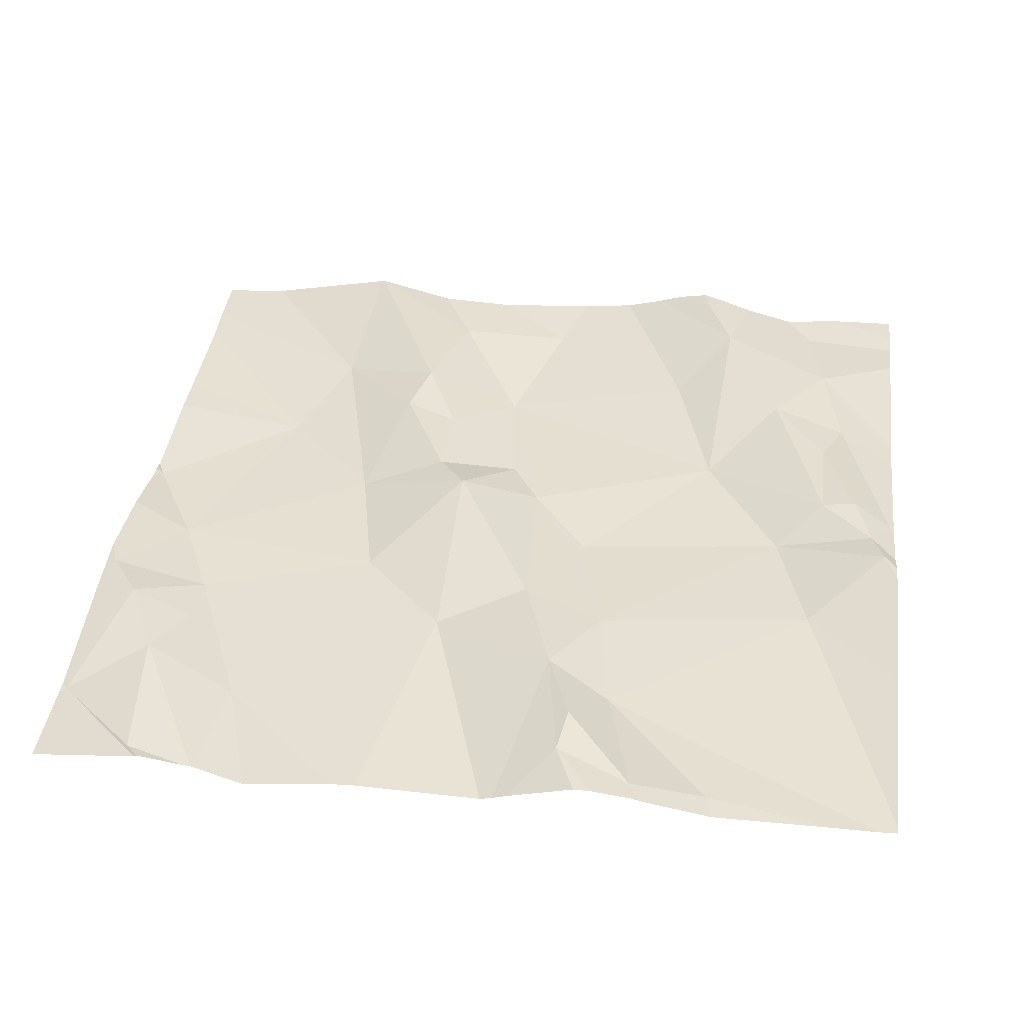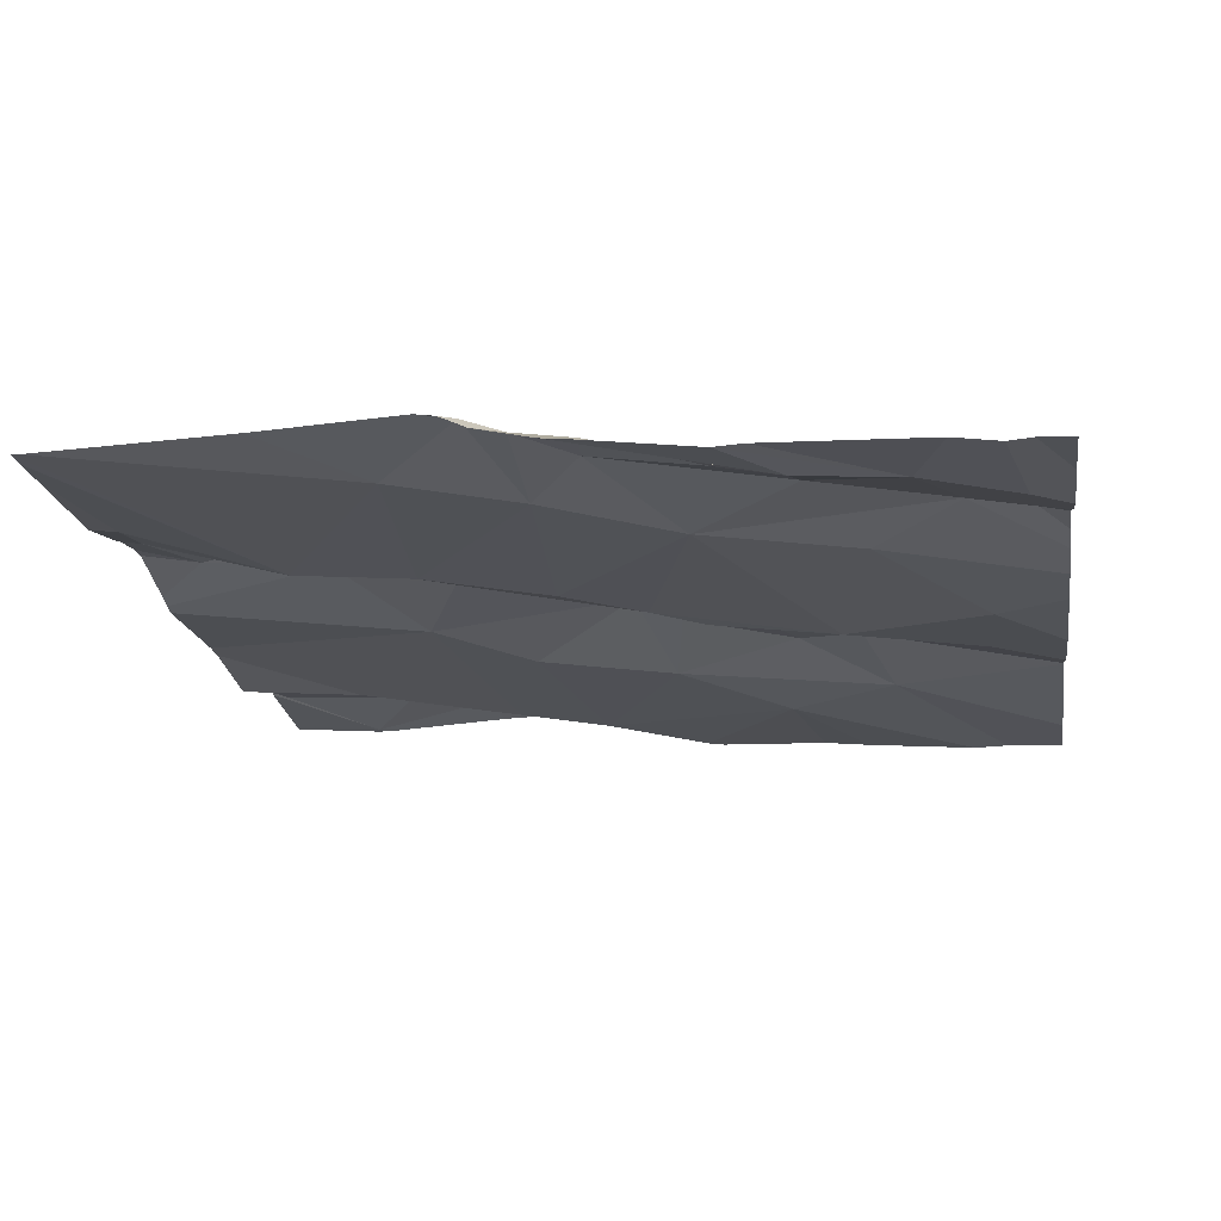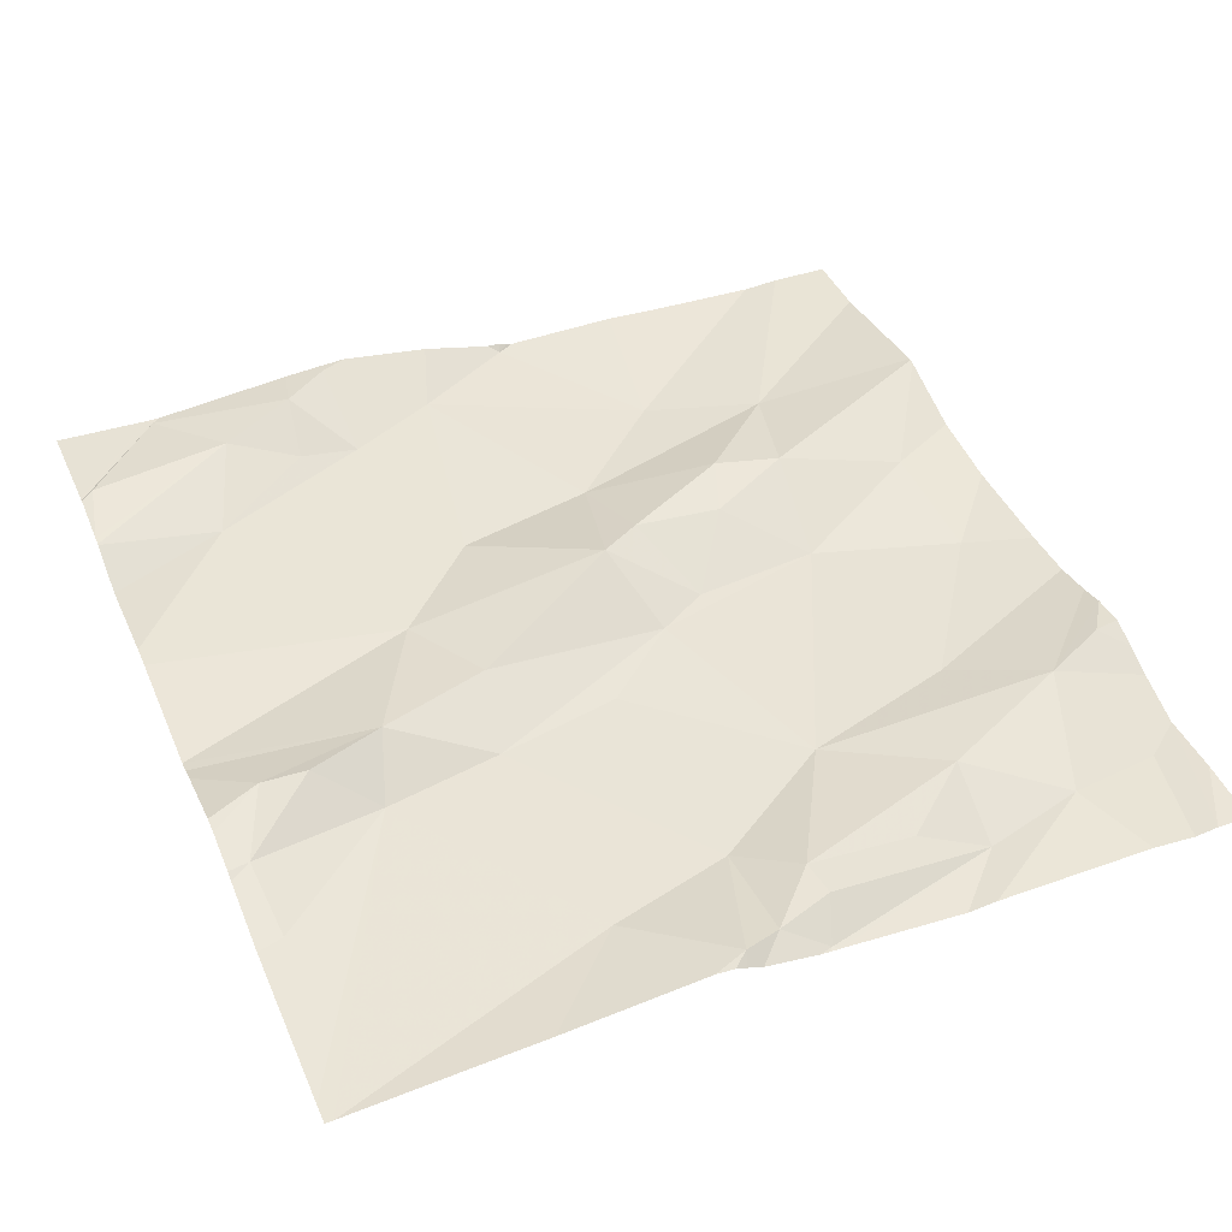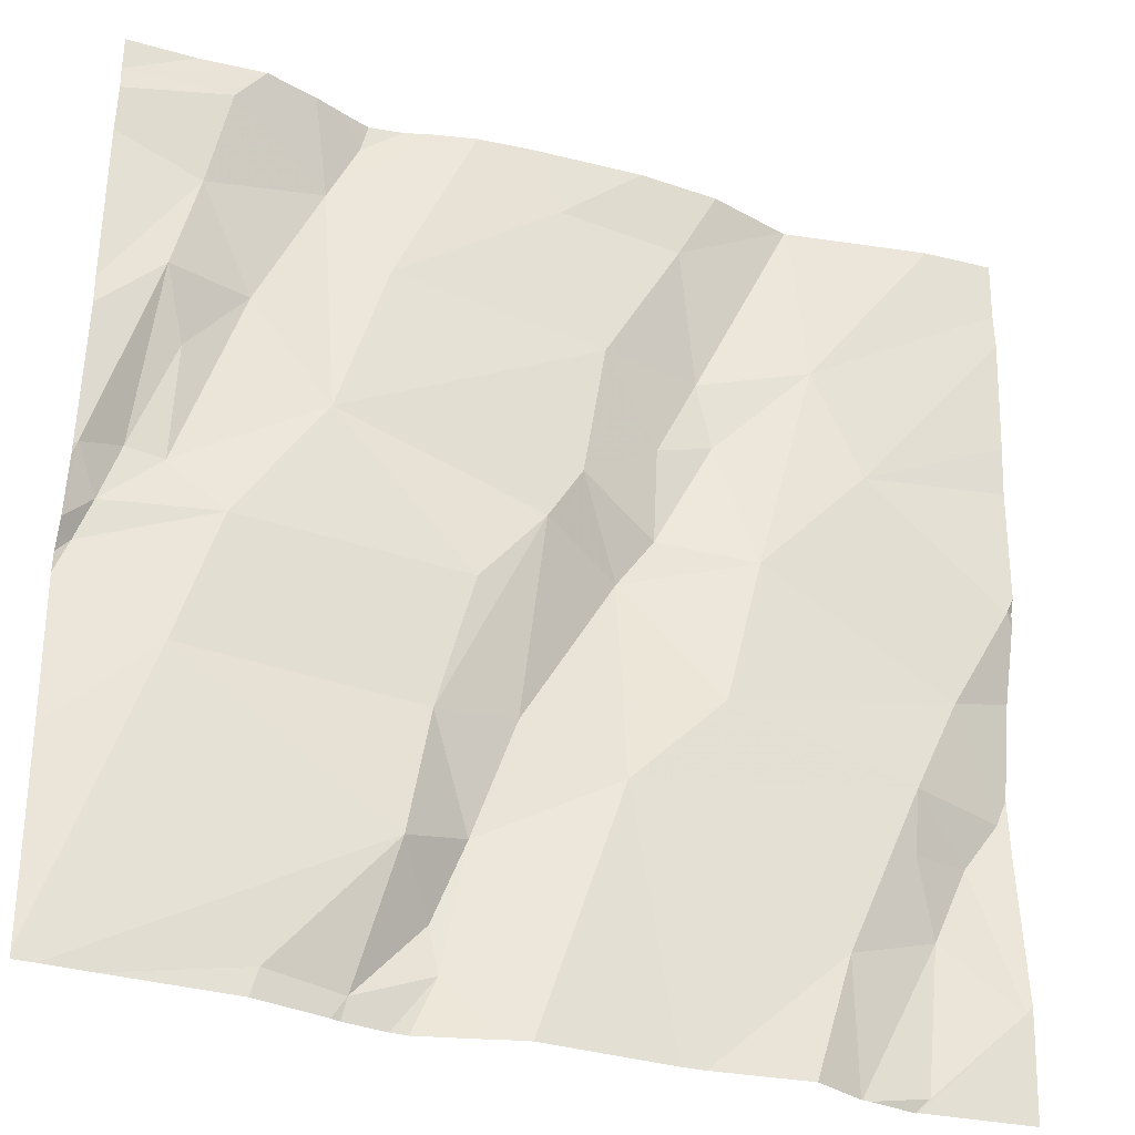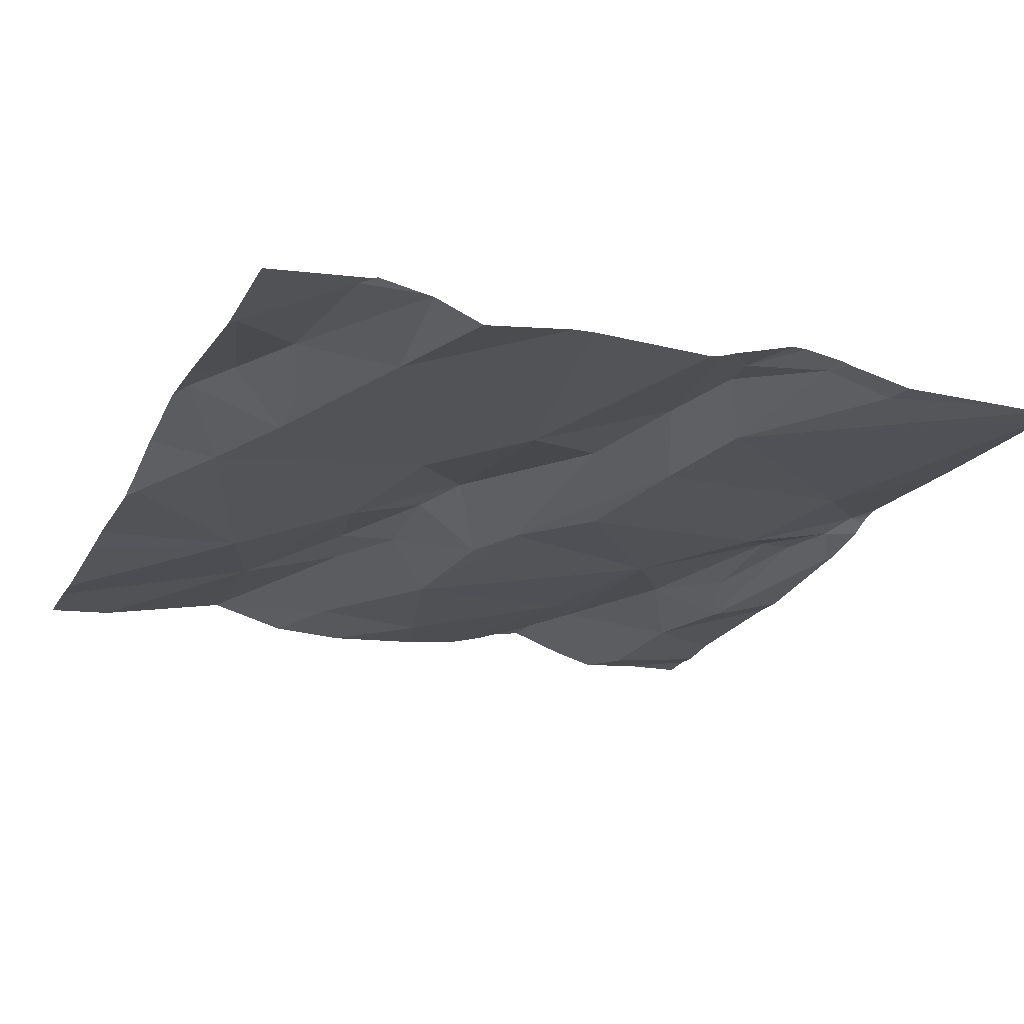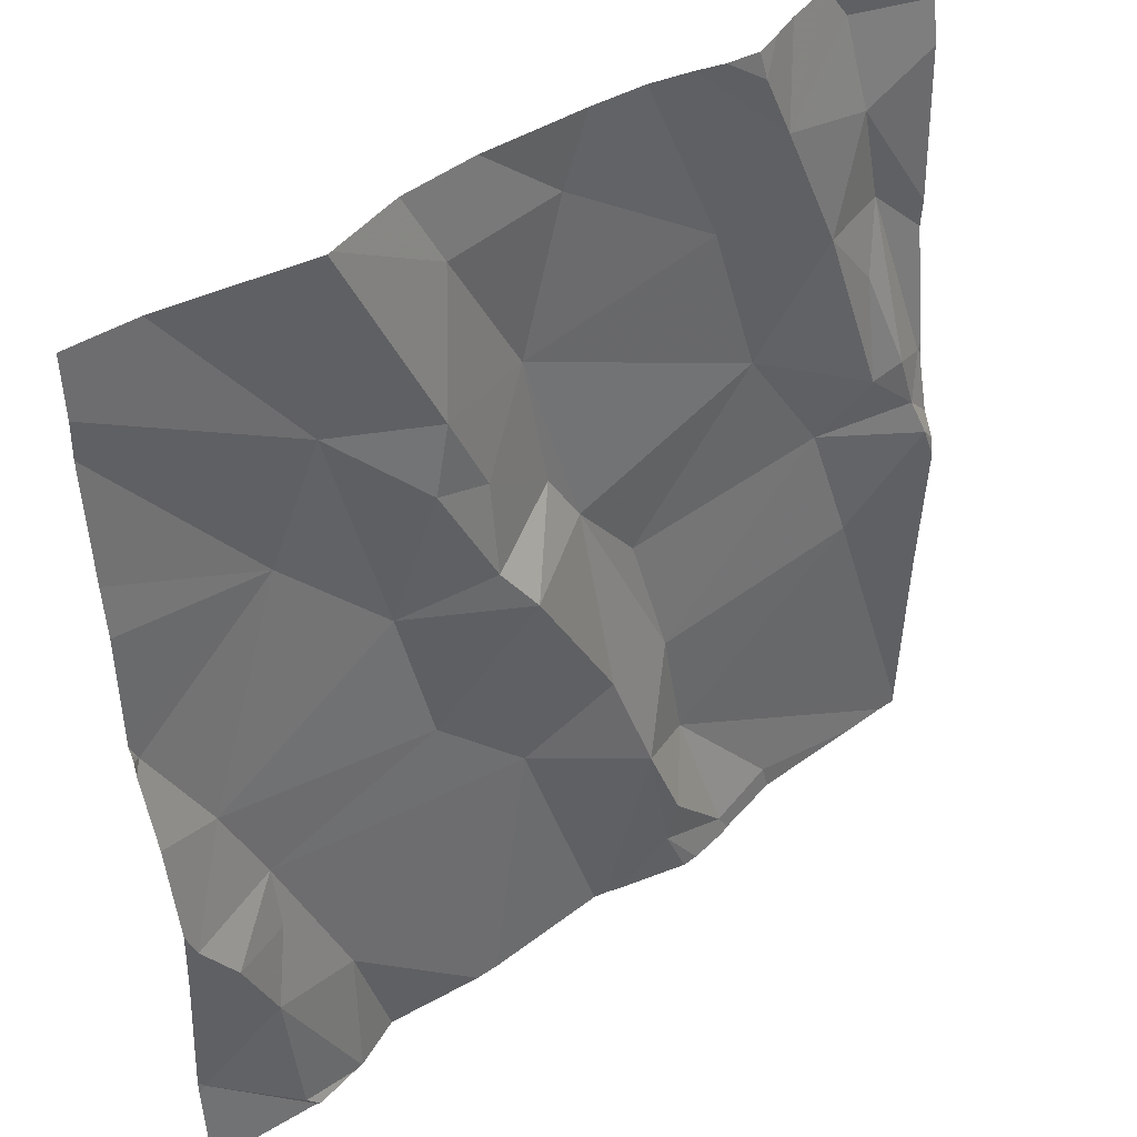
<metadata>
{"format":"obj","ext":"obj","renderer":"f3d","projection":"perspective","resolution":1024,"background":"white","views":[{"elev":42.5,"azim":7.4,"up":"+Z"},{"elev":-17.3,"azim":99.0,"up":"+Z"},{"elev":47.5,"azim":67.2,"up":"+Z"},{"elev":-32.2,"azim":156.2,"up":"+Y"},{"elev":-21.4,"azim":-23.6,"up":"+Z"},{"elev":42.1,"azim":-42.4,"up":"+Y"}]}
</metadata>
<code>
v -143.4 270.2 501
v -143.4 270.3 501
v -143.4 270.2 501
v -142.5 270.4 501
v -143.5 270.5 501
v -142.5 270 501
v -143.3 270.1 501
v -143.4 270.1 501
v -142.5 270.9 501
v -142.5 270.4 501.1
v -143.5 270.3 501
v -143.5 270.1 501
v -142.5 270.6 501
v -142.5 270.5 501
v -143.3 270.6 501
v -143.2 270.9 501
v -143.4 270.4 501
v -143.3 270.7 501
v -142.9 270.9 501
v -143.1 270.9 501
v -143.4 270 501
v -142.7 270.7 501
v -142.7 270.8 501
v -142.6 270.8 501
v -143.1 270.8 501
v -143 270.8 501
v -142.7 270.9 501
v -143.1 270.2 501
v -142.9 270.2 501.1
v -143.2 270.5 501
v -142.9 270.4 501
v -142.9 270.3 501
v -143 270.5 501
v -142.8 270.7 501
v -142.8 270.6 501
v -142.8 270.9 501
v -142.5 270.4 501.1
v -142.5 270.4 501.1
v -142.7 270.4 501
v -142.6 270.6 501
v -142.6 270.7 501
v -142.6 270.5 501.1
v -142.6 270.5 501.1
v -143.1 270.6 501
v -143 270.7 501
v -143 270.5 501
v -142.5 270 501
v -142.5 270.5 501
v -143 270.3 501
v -143.1 270.5 501.1
v -143.1 270.5 501
v -142.8 270.1 501
v -142.6 270.3 501
v -143.4 270 501
v -142.9 270.9 501
v -143 270 501
v -143.1 270.7 501
v -143.2 270.3 501
v -142.6 270.9 501
v -143.2 270.6 501
v -143.3 270 501
v -143.3 270 501.1
v -142.8 270.9 501
v -142.7 270.9 501
v -142.7 270.9 501
v -142.7 270 501
v -142.8 270 501.1
v -142.9 270.1 501.1
v -142.9 270 501.1
v -142.8 270.9 501
v -143.3 270 501
v -143.3 270 501
v -143.5 270.5 501
v -143.5 270.5 501
v -143.5 270.1 501
v -143.5 270.1 501
v -143.5 270.5 501
v -143.5 270.5 501
v -143.5 270.2 501
v -143.5 270.3 501
v -143.5 270.7 501
v -143.5 270.8 501
v -143.5 270.4 501
v -143.5 270.3 501
v -143.5 270.6 501
v -143.5 270.9 501
v -143.4 270.9 501
v -142.5 270.2 501.1
v -142.5 270.8 501
v -142.5 270.9 501
v -142.5 270.9 501
v -143.1 270.9 501
v -142.5 270.5 501
v -142.5 270.4 501
v -142.5 270.4 501.1
v -142.5 270.3 501.1
v -142.5 270.6 501
v -143 270 501
v -142.9 270 501
v -142.9 270 501.1
v -142.7 270 501
v -142.8 270 501.1
v -143.2 270 501
v -143.1 270 501
v -142.8 270 501.1
v -142.8 270 501.1
v -143.1 270 501
v -142.6 270 501
v -143.4 270 501
v -142.6 270 501
v -142.5 270 501
v -143.5 270 501
v -142.6 270 501
v -142.8 270.9 501
v -143.2 270.9 501
v -143.2 270.9 501
v -142.5 270.9 501
v -142.6 270.9 501
v -143.4 270.9 501
v -143.5 270.9 501
f 2 1 3
f 102 67 105
f 8 7 3
f 1 2 11
f 118 9 91
f 8 1 12
f 3 1 8
f 90 59 89
f 89 24 97
f 79 11 80
f 11 17 83
f 101 66 67
f 82 18 86
f 5 17 15
f 7 8 61
f 54 76 109
f 8 21 72
f 62 12 54
f 17 5 73
f 88 53 6
f 77 15 85
f 2 17 11
f 75 1 79
f 12 21 8
f 23 22 24
f 25 26 20
f 29 28 56
f 18 15 30
f 32 31 33
f 23 34 35
f 38 37 39
f 22 40 41
f 43 42 40
f 45 44 46
f 41 48 14
f 42 48 41
f 22 43 40
f 29 49 28
f 51 50 46
f 2 3 7
f 47 52 111
f 57 45 25
f 42 43 37
f 30 58 50
f 26 34 55
f 7 28 2
f 17 2 58
f 53 32 52
f 46 44 51
f 45 57 44
f 50 49 33
f 39 35 31
f 2 28 58
f 28 49 50
f 43 35 39
f 32 49 29
f 29 52 32
f 33 46 50
f 24 59 23
f 23 59 65
f 23 36 70
f 41 24 22
f 33 31 35
f 35 43 22
f 33 45 46
f 55 23 114
f 115 25 116
f 16 57 115
f 57 60 44
f 53 38 39
f 37 38 10
f 41 40 42
f 116 25 92
f 27 23 64
f 43 39 37
f 22 23 35
f 28 50 58
f 18 60 57
f 45 26 25
f 60 18 30
f 50 51 30
f 66 52 67
f 67 52 68
f 69 67 68
f 101 67 102
f 115 57 25
f 105 69 106
f 114 23 70
f 28 7 104
f 29 68 52
f 68 29 69
f 69 29 98
f 30 17 58
f 59 24 89
f 30 51 60
f 42 37 48
f 49 32 33
f 39 32 53
f 45 34 26
f 45 33 35
f 35 34 45
f 39 31 32
f 9 59 90
f 30 15 17
f 44 60 51
f 64 23 65
f 65 59 9
f 100 69 99
f 99 69 98
f 38 53 88
f 27 36 23
f 24 41 13
f 48 37 4
f 98 29 56
f 73 5 74
f 56 28 107
f 4 37 10
f 74 5 78
f 10 38 95
f 75 12 1
f 76 12 75
f 77 5 15
f 78 5 77
f 65 9 118
f 79 1 11
f 52 66 110
f 80 11 84
f 81 15 82
f 54 12 76
f 19 26 55
f 82 15 18
f 6 53 52
f 83 17 73
f 84 11 83
f 71 7 61
f 85 15 81
f 13 41 14
f 14 48 93
f 86 18 87
f 61 8 72
f 55 34 23
f 63 36 27
f 93 48 94
f 72 21 62
f 94 48 4
f 62 21 12
f 95 38 96
f 96 38 88
f 97 24 13
f 47 6 52
f 103 7 71
f 70 36 63
f 104 7 103
f 92 25 20
f 105 67 69
f 20 26 19
f 106 69 100
f 107 28 104
f 108 66 113
f 16 18 57
f 109 76 112
f 110 66 108
f 111 52 110
f 87 18 16
f 91 9 117
f 113 66 101
f 119 86 87
f 120 86 119

</code>
